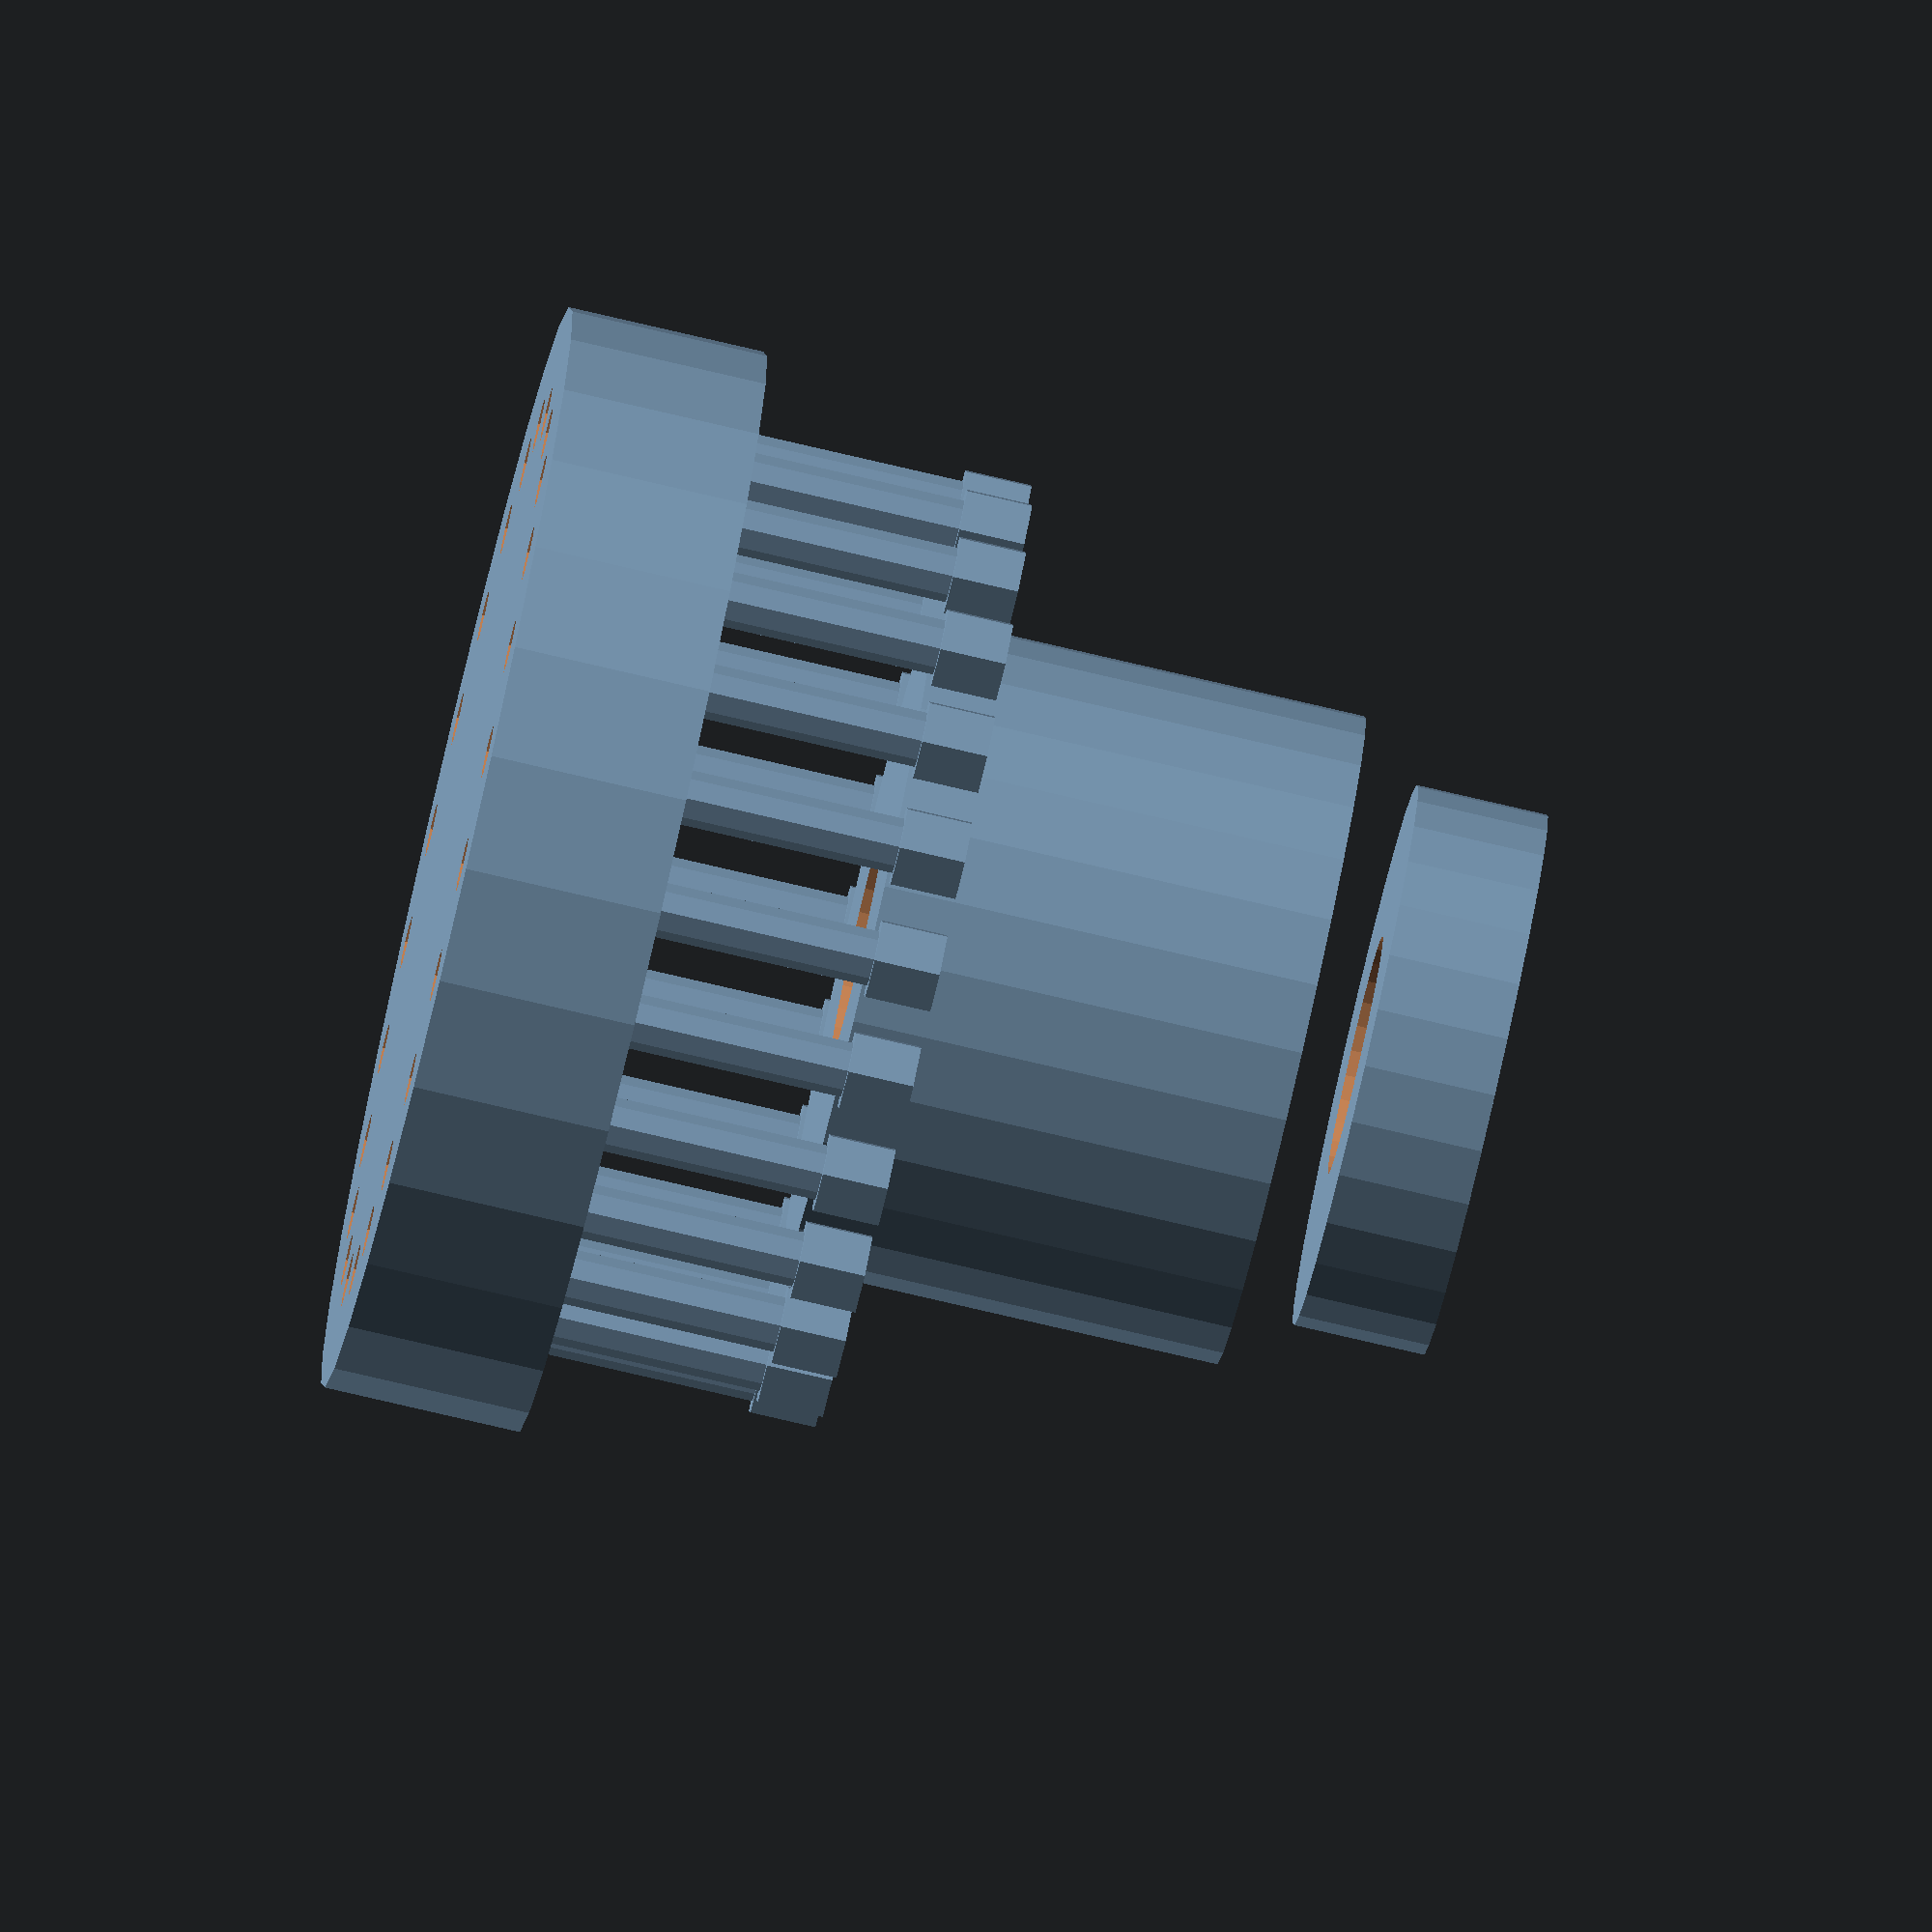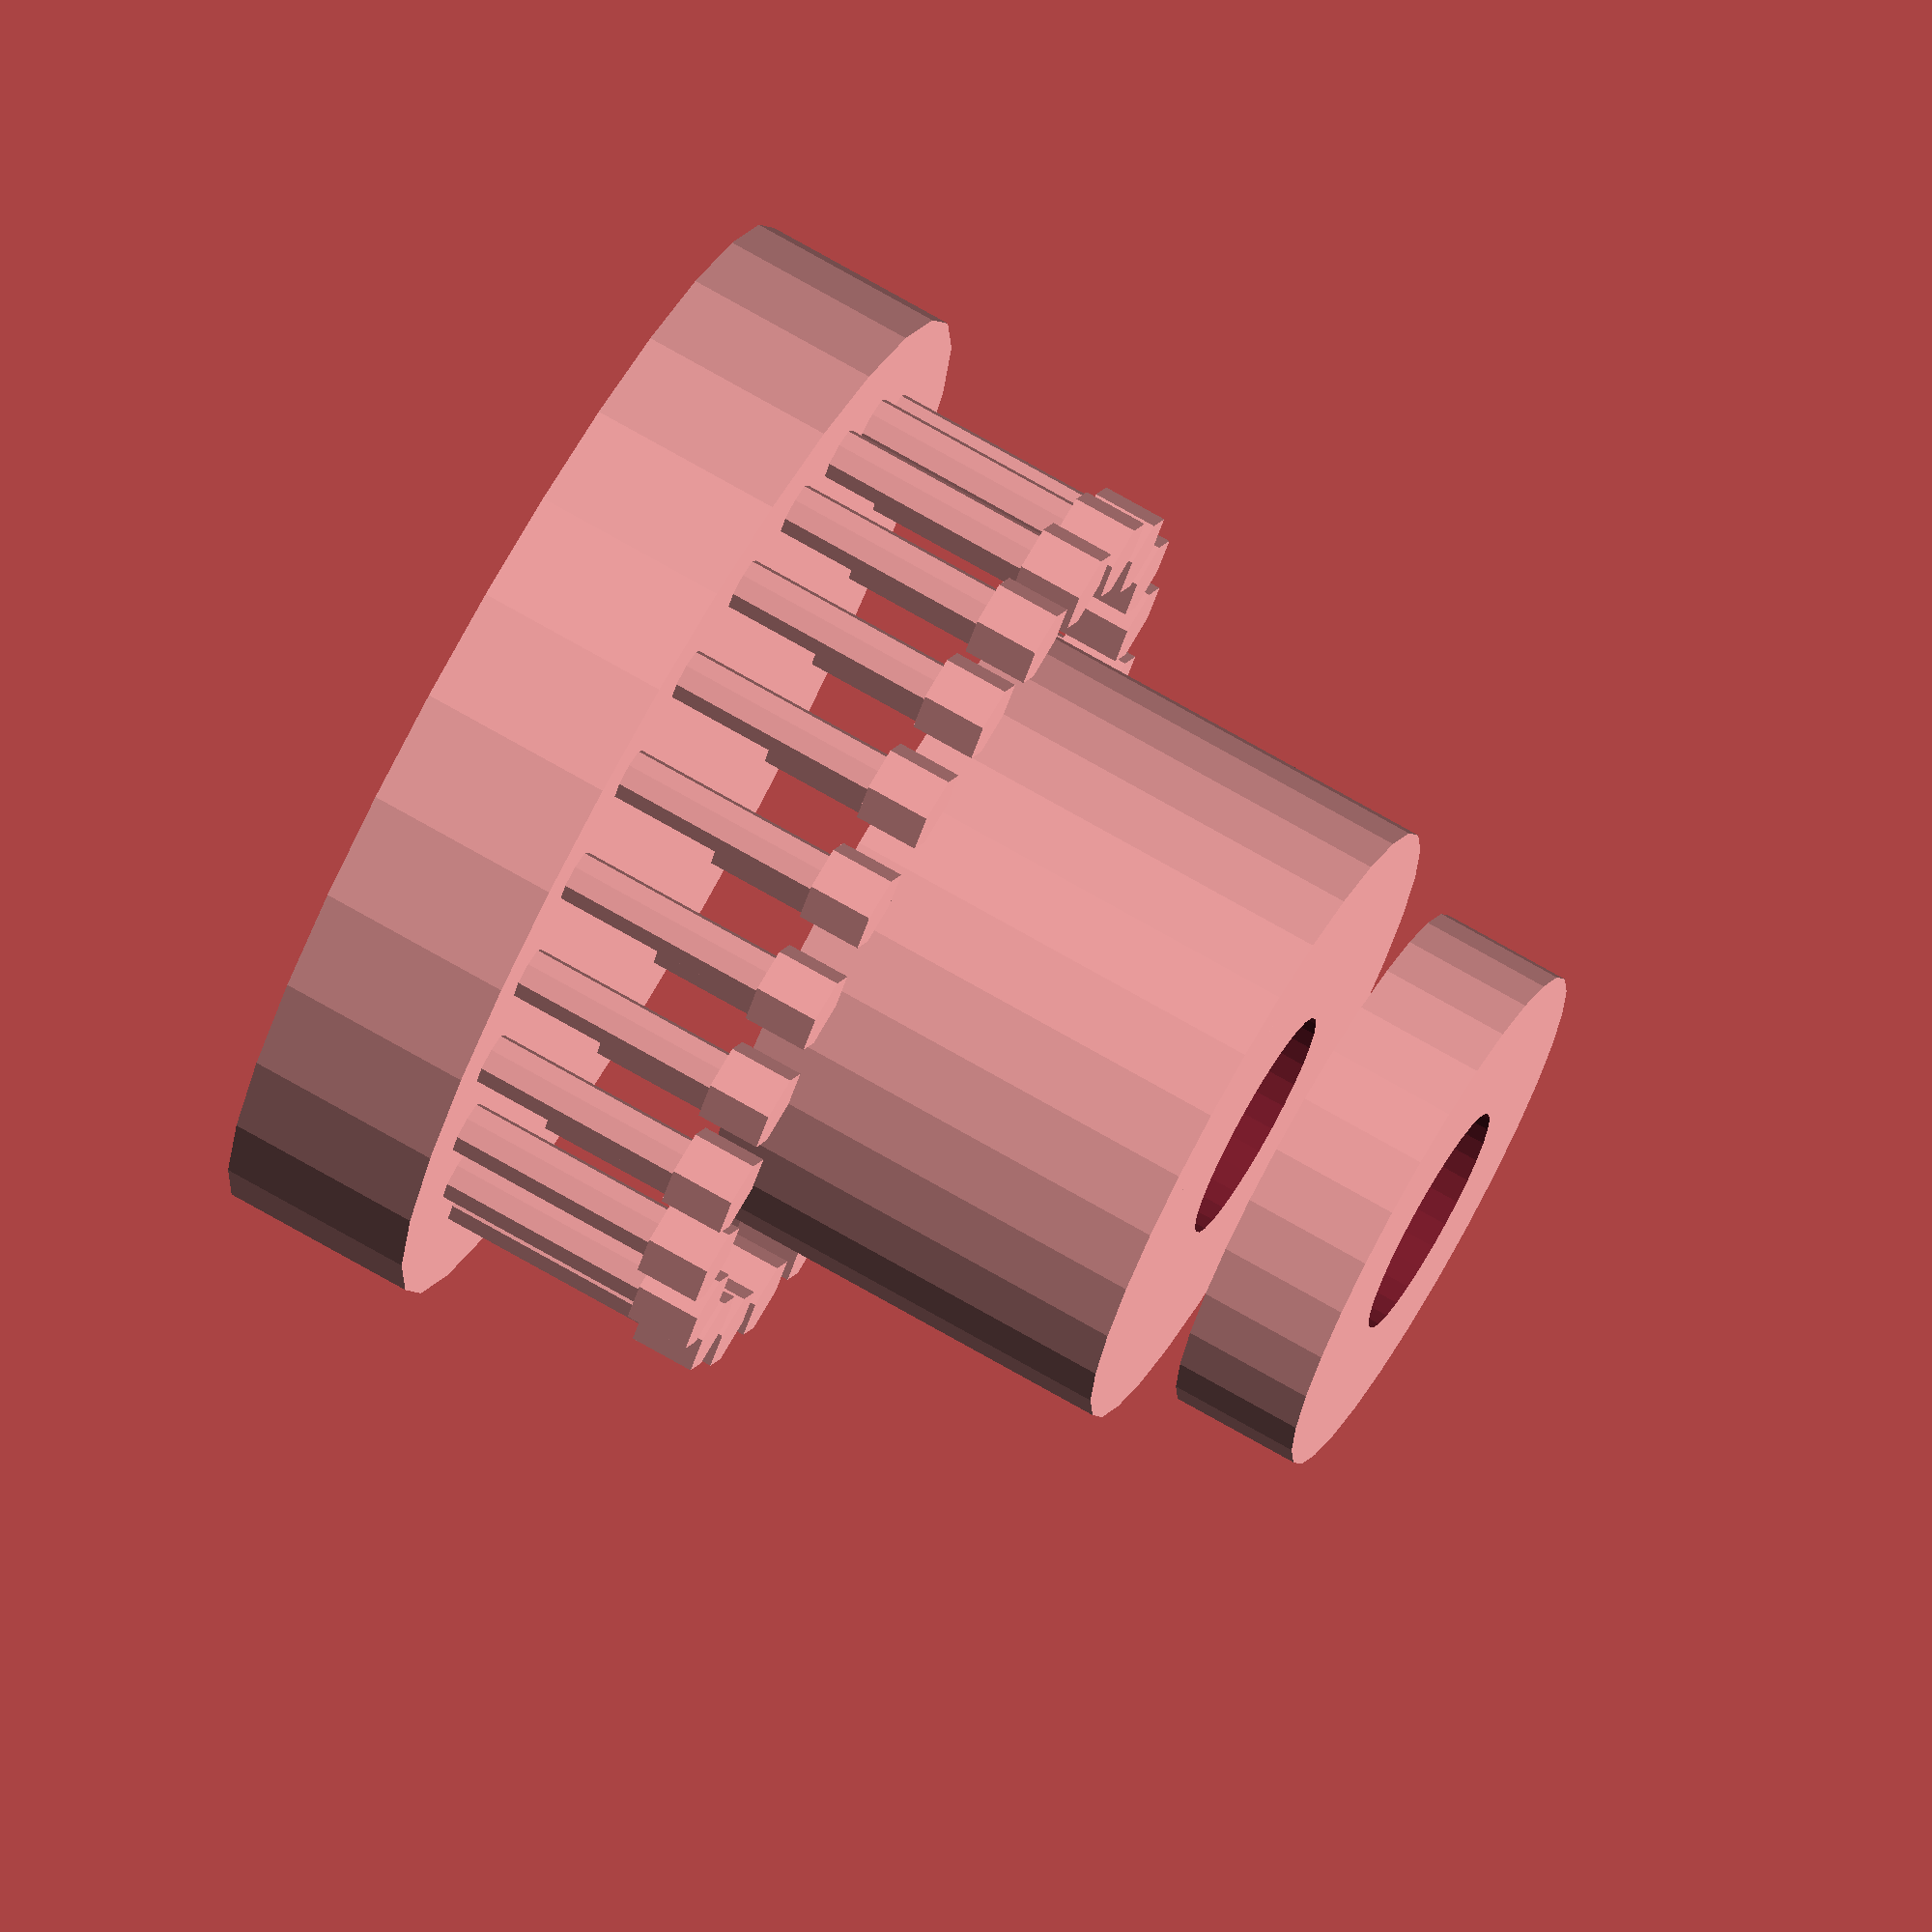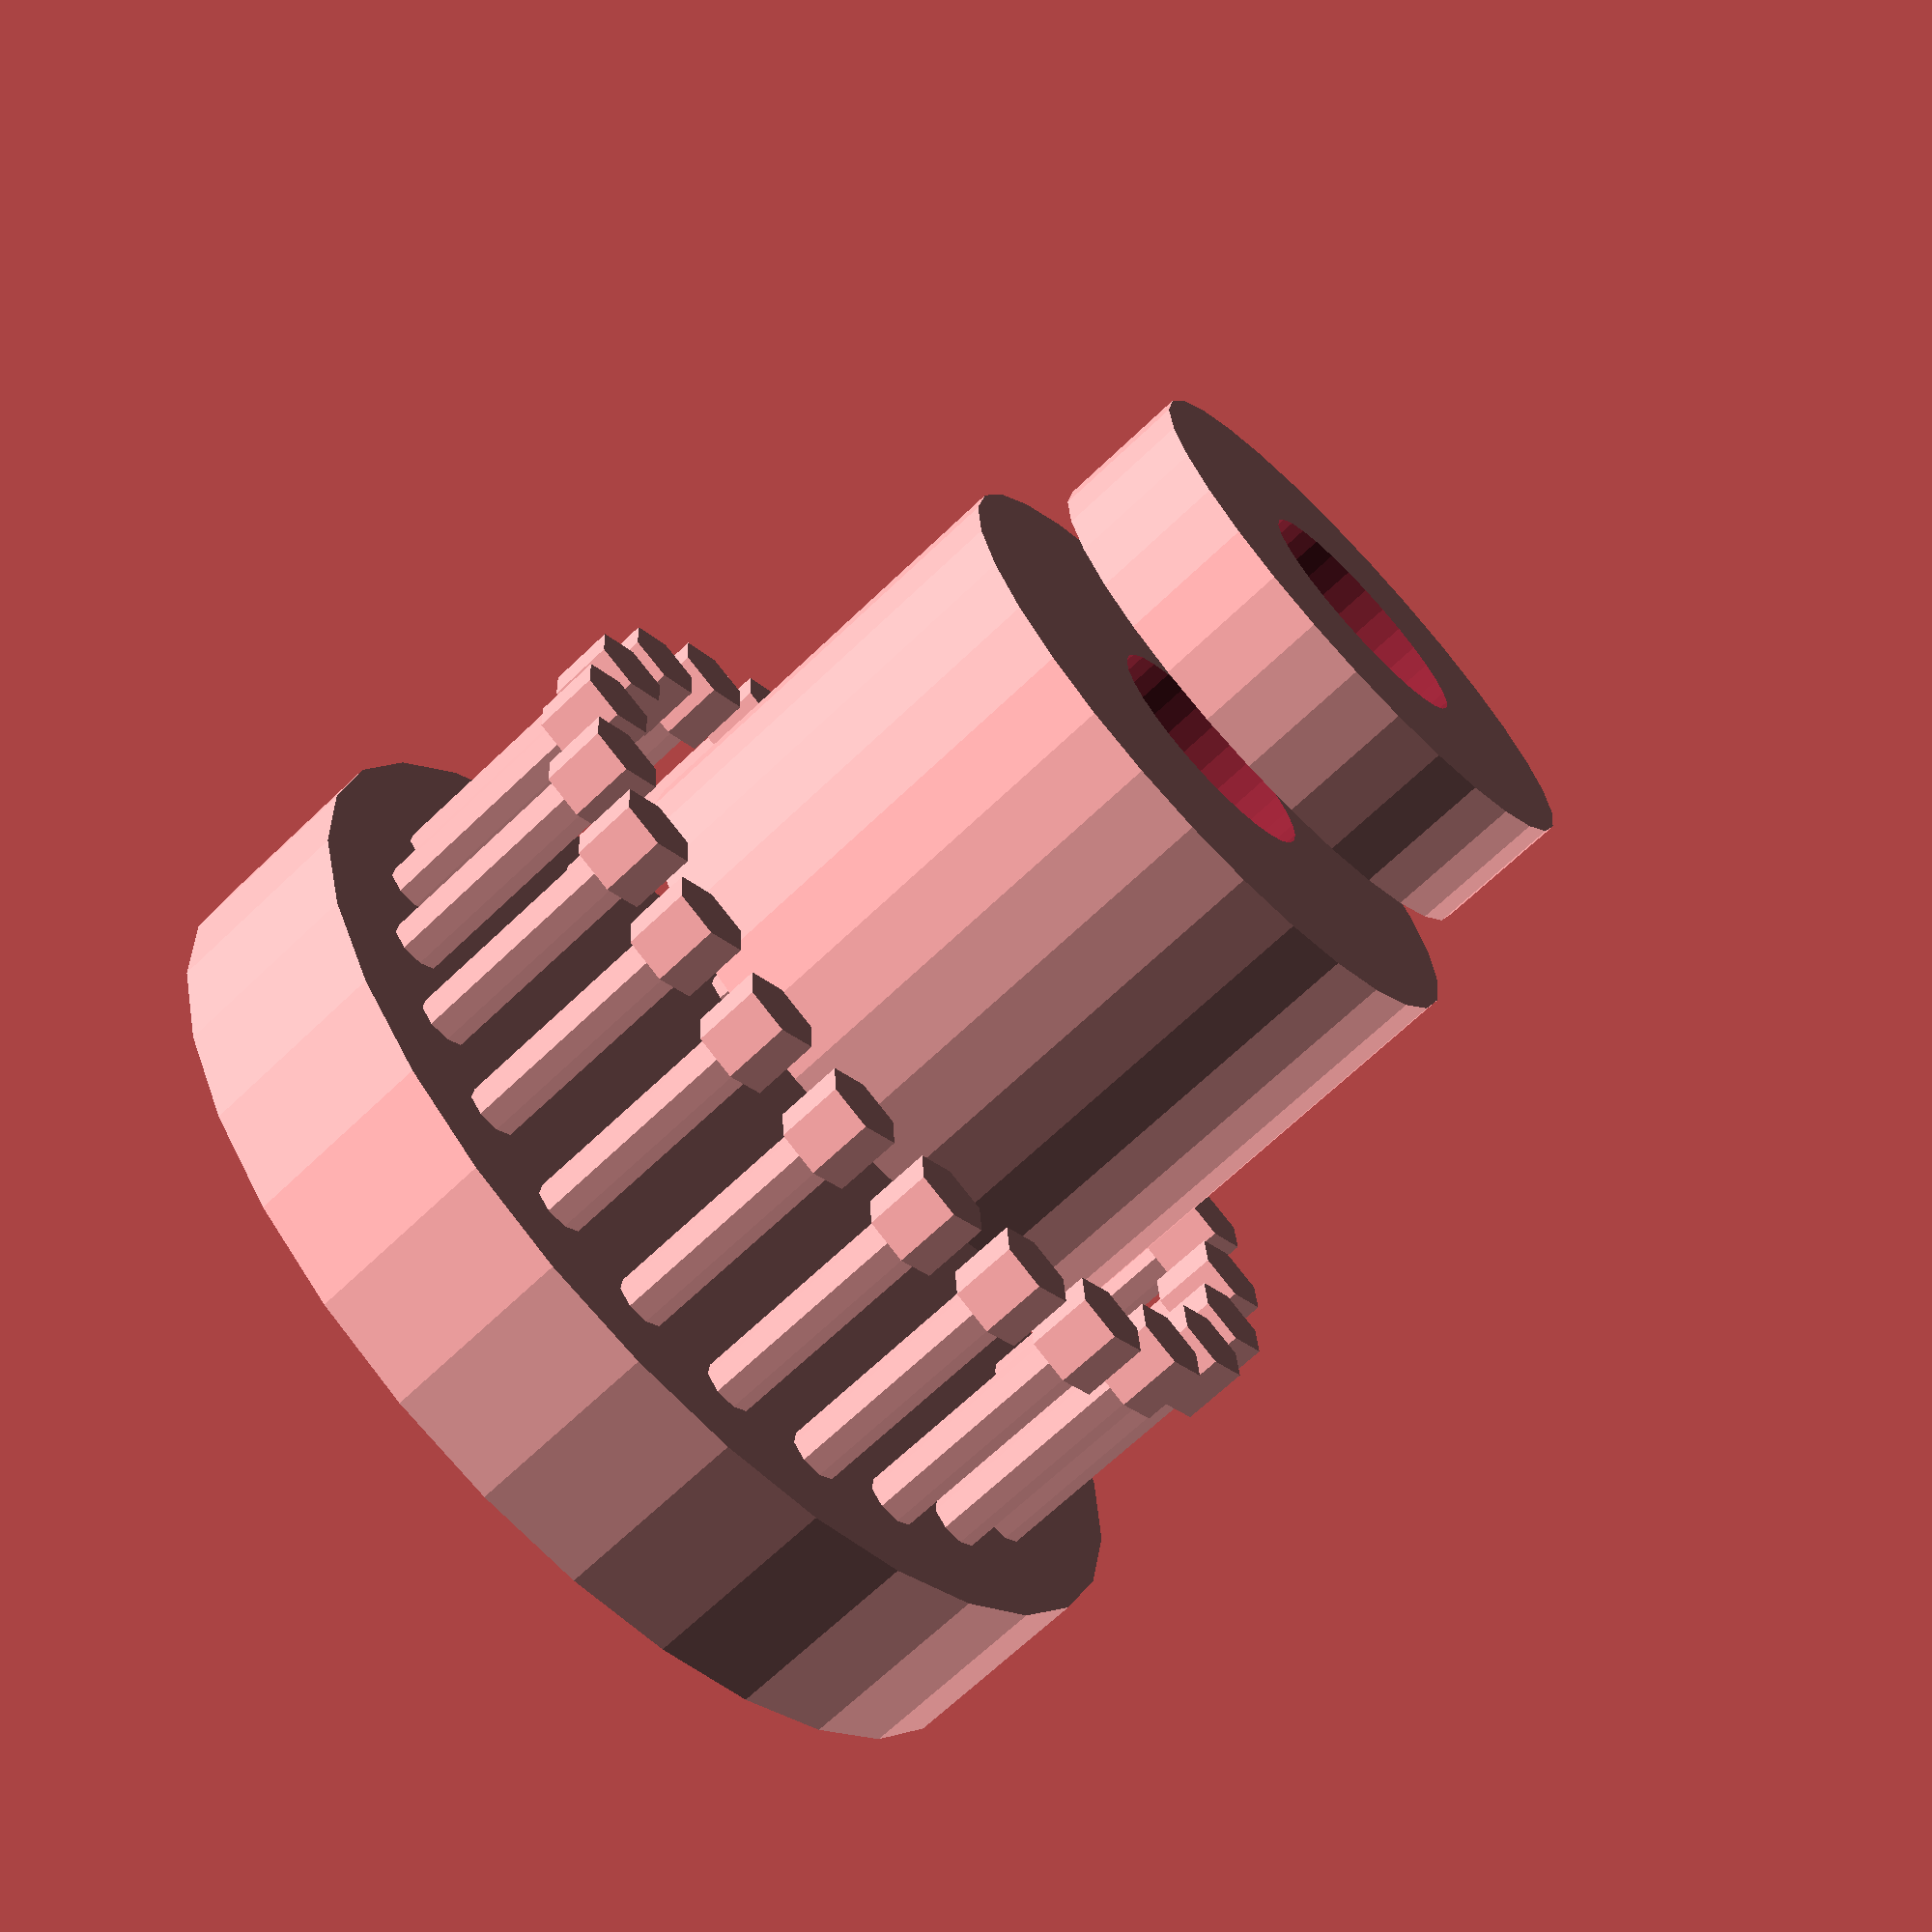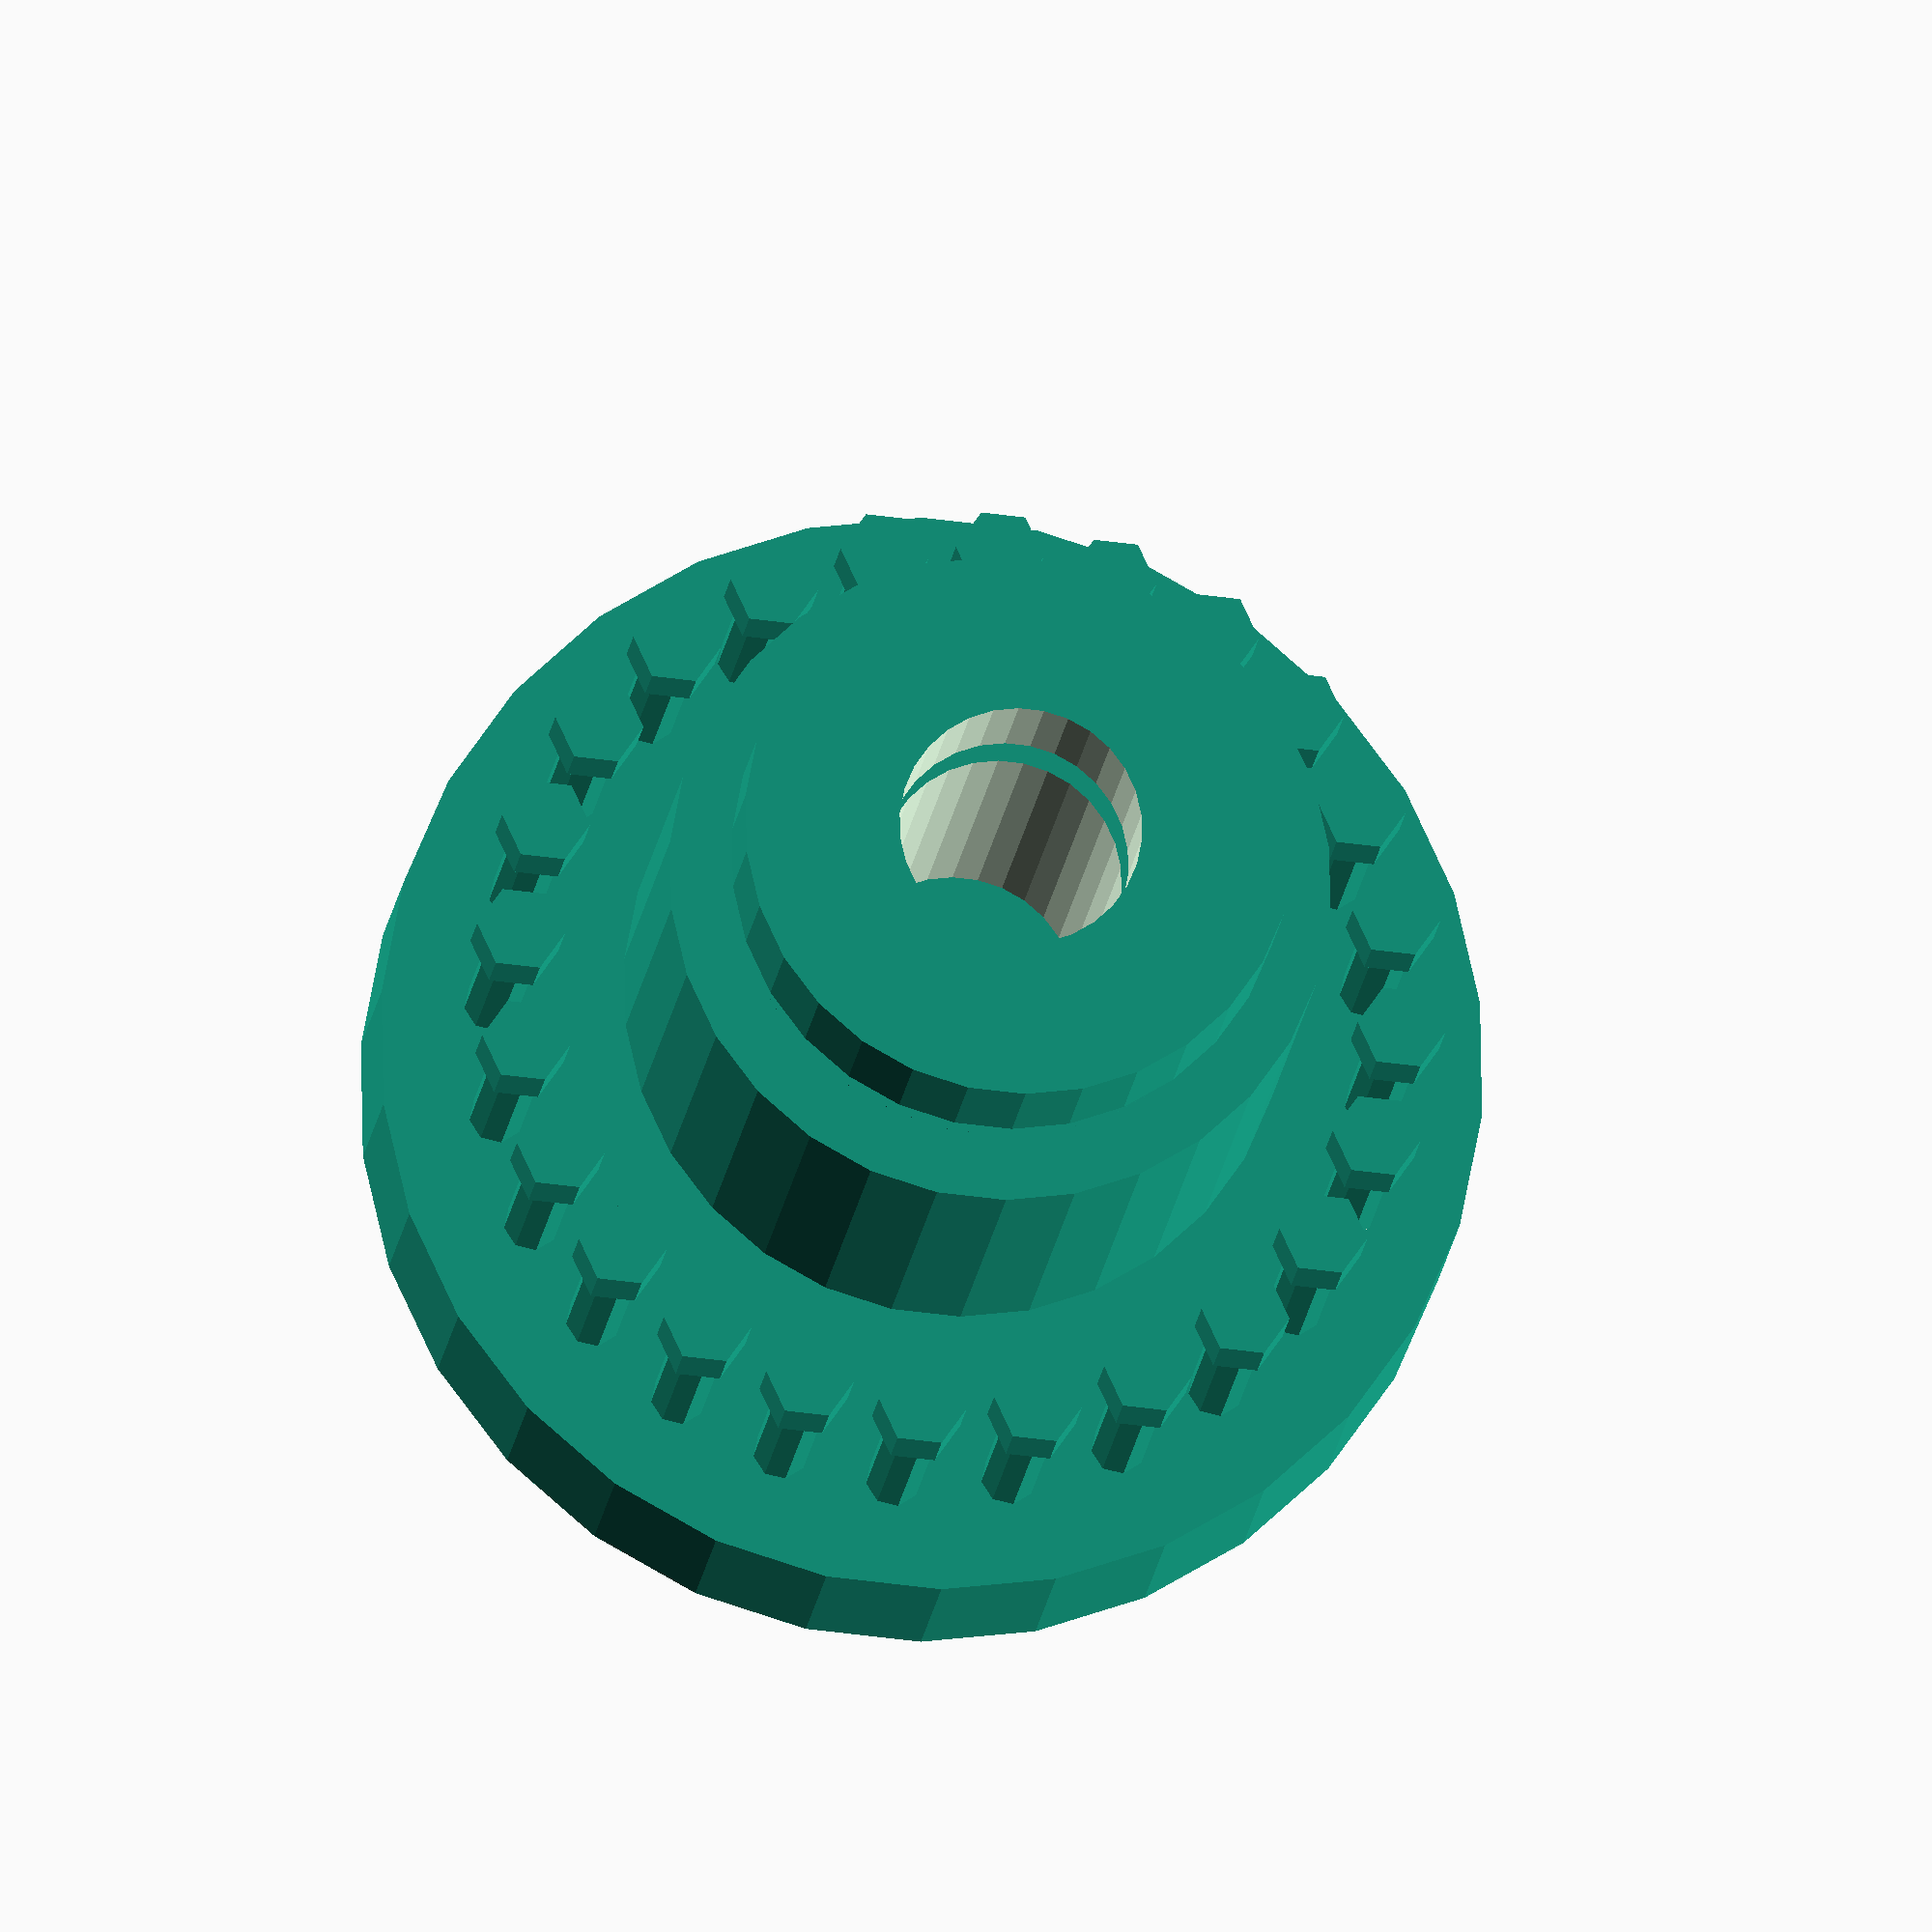
<openscad>

// Parameters
outer_flange_diameter = 100;
outer_flange_thickness = 18; // Increased thickness for better structural integration
bolt_hole_diameter = 5;
num_bolts = 24;
bolt_circle_diameter = 80;

central_hub_diameter = 60;
central_hub_thickness = 40; // Increased height for a more pronounced cylindrical section
shaft_hole_diameter = 22;

inner_ring_diameter = 50; // Increased diameter for better alignment
inner_ring_thickness = 12; // Increased thickness for structural reinforcement
inner_ring_offset = -6; // Adjusted placement for proper alignment

bolt_length = 20; // Adjusted length for better integration
bolt_diameter = 5;
nut_diameter = 8;
nut_thickness = 6; // Adjusted thickness for secure fastening

// Outer Flange
module outer_flange() {
    difference() {
        cylinder(d=outer_flange_diameter, h=outer_flange_thickness, center=true);
        for (i = [0:num_bolts-1]) {
            angle = i * 360 / num_bolts;
            x = bolt_circle_diameter / 2 * cos(angle);
            y = bolt_circle_diameter / 2 * sin(angle);
            translate([x, y, 0]) cylinder(d=bolt_hole_diameter, h=outer_flange_thickness + 2, center=true);
        }
    }
}

// Central Hub
module central_hub() {
    difference() {
        union() {
            cylinder(d=central_hub_diameter, h=central_hub_thickness, center=true);
            translate([0, 0, -central_hub_thickness / 2]) cylinder(d=central_hub_diameter * 0.8, h=central_hub_thickness / 2, center=false);
        }
        cylinder(d=shaft_hole_diameter, h=central_hub_thickness + 2, center=true);
    }
}

// Inner Ring
module inner_ring() {
    difference() {
        cylinder(d=inner_ring_diameter, h=inner_ring_thickness, center=true);
        cylinder(d=shaft_hole_diameter, h=inner_ring_thickness + 2, center=true);
    }
}

// Bolt
module bolt() {
    cylinder(d=bolt_diameter, h=bolt_length, center=true);
}

// Nut
module nut() {
    cylinder(d=nut_diameter, h=nut_thickness, center=true, $fn=6);
}

// Assembly
module assembly() {
    translate([0, 0, outer_flange_thickness / 2]) outer_flange();
    
    for (i = [0:num_bolts-1]) {
        angle = i * 360 / num_bolts;
        x = bolt_circle_diameter / 2 * cos(angle);
        y = bolt_circle_diameter / 2 * sin(angle);
        translate([x, y, -bolt_length / 2]) bolt();
        translate([x, y, -bolt_length - nut_thickness / 2]) nut();
    }
    
    translate([0, 0, -central_hub_thickness / 2 - bolt_length]) central_hub();
    translate([0, 0, -central_hub_thickness - inner_ring_thickness / 2 - bolt_length + inner_ring_offset]) inner_ring();
}

// Render the assembly
assembly();


</openscad>
<views>
elev=259.2 azim=81.2 roll=103.1 proj=o view=wireframe
elev=285.3 azim=357.6 roll=119.7 proj=o view=solid
elev=68.7 azim=333.6 roll=133.6 proj=p view=wireframe
elev=195.3 azim=55.0 roll=5.9 proj=o view=solid
</views>
